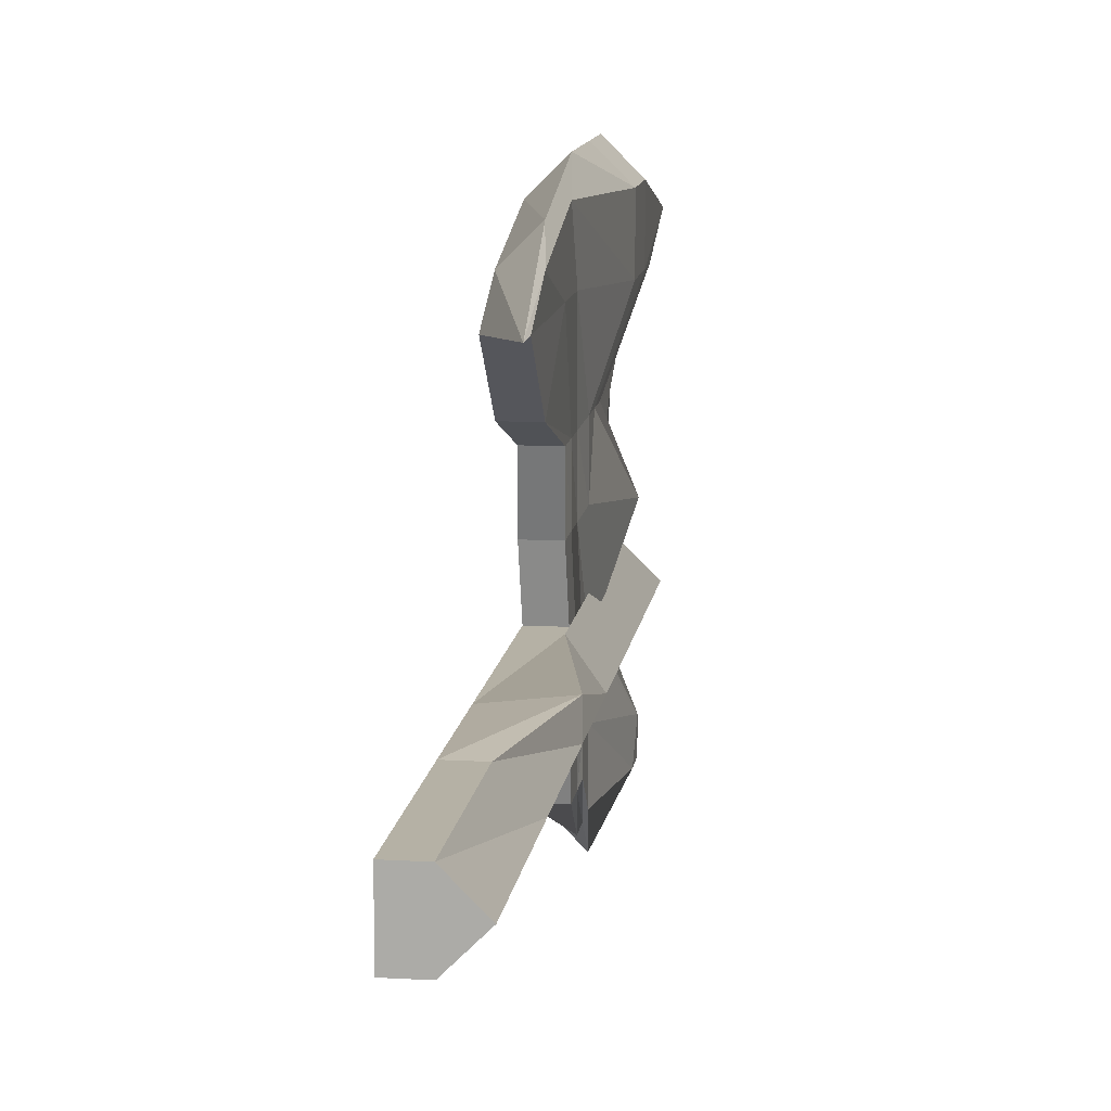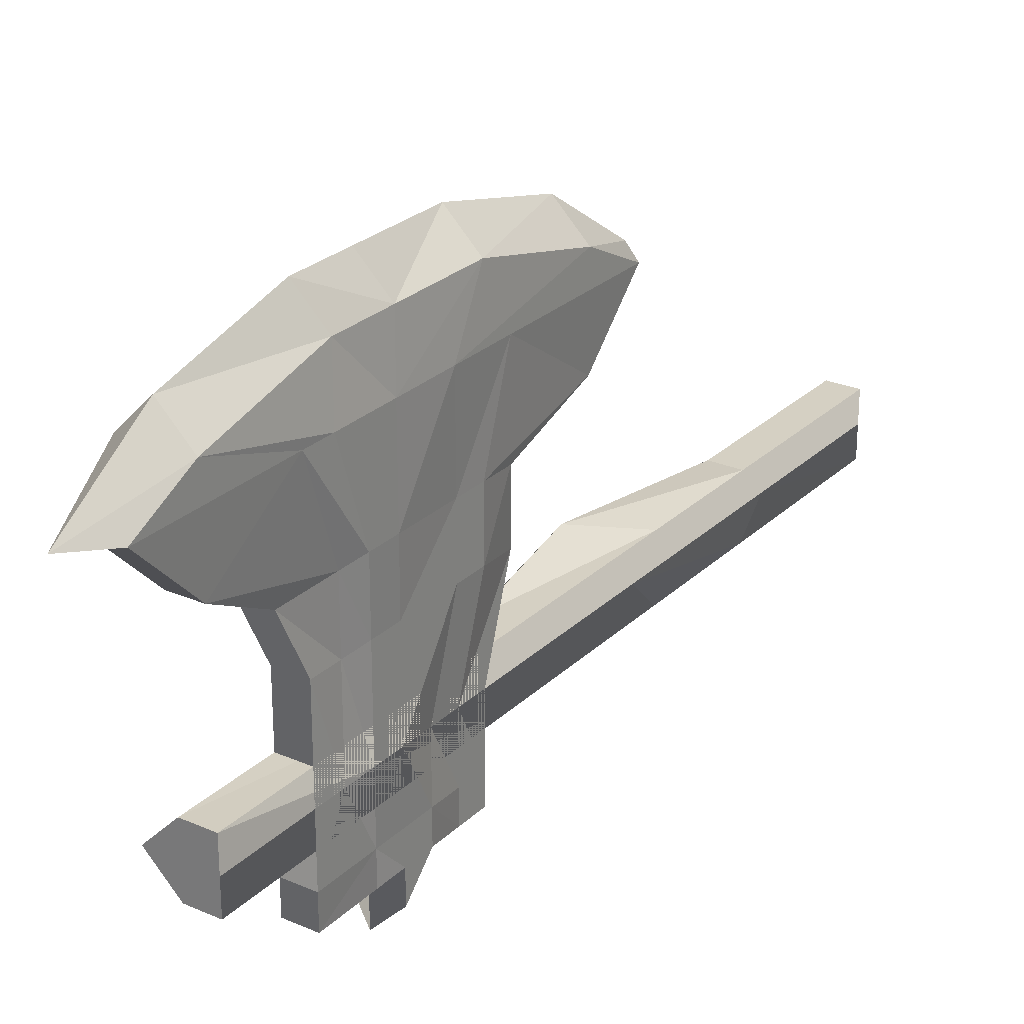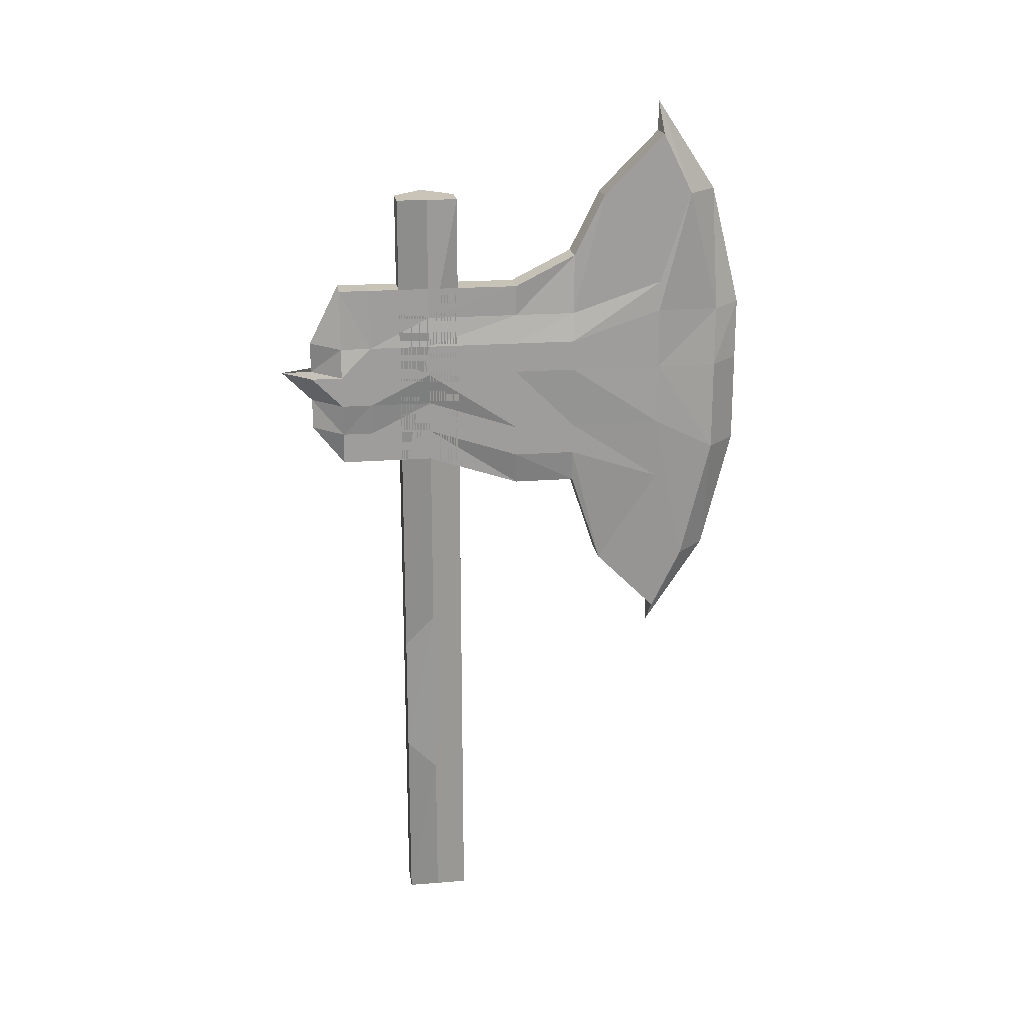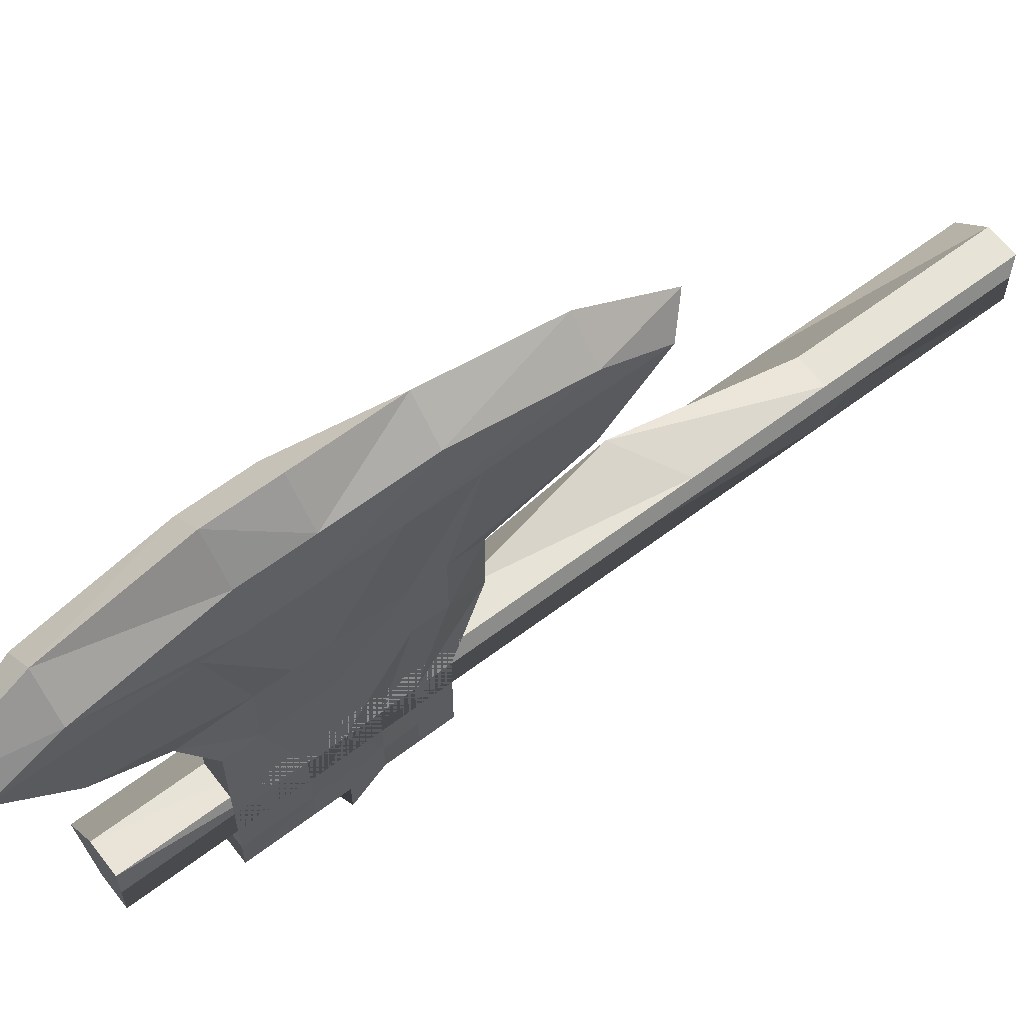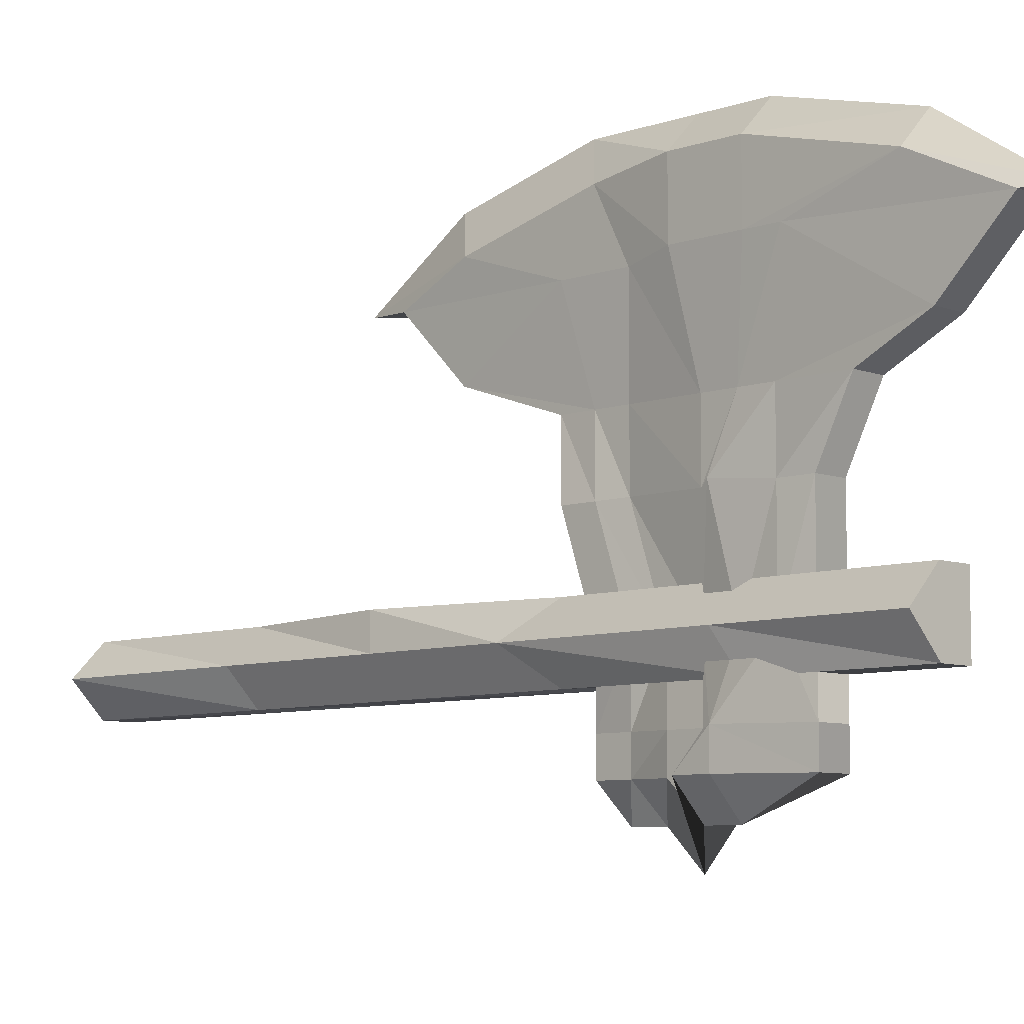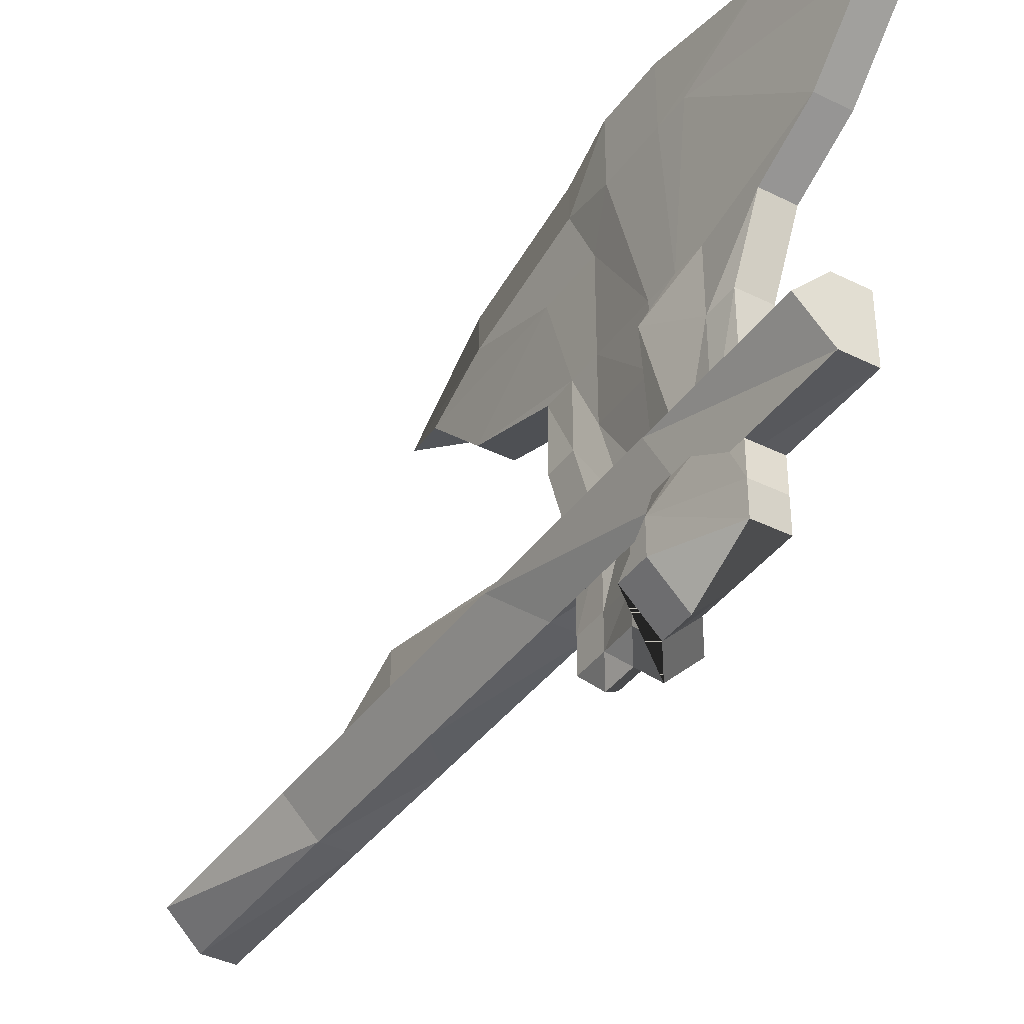
<metadata>
{"format":"obj","ext":"obj","renderer":"f3d","projection":"perspective","resolution":1024,"background":"white","views":[{"elev":11.9,"azim":7.7,"up":"+Z"},{"elev":26.0,"azim":-145.5,"up":"+Z"},{"elev":19.9,"azim":-98.3,"up":"+Y"},{"elev":62.3,"azim":-127.5,"up":"+Z"},{"elev":-7.6,"azim":134.2,"up":"+Z"},{"elev":-39.0,"azim":148.1,"up":"+Z"}]}
</metadata>
<code>
v  0.01 0.01 -0.03
v  0 0.01 -0.04
v  0 0.07 -0.04
v  0.01 0.07 -0.03
v  -0.01 0.01 -0.04
v  -0.01 0.07 -0.04
v  -0.01 0.01 -0.03
v  -0.01 0.06 -0.03
v  -0.01 0.01 -0.02
v  -0.01 0.07 -0.02
v  0 0.01 -0.02
v  0 0.07 -0.02
v  0 0.12 -0.04
v  0.01 0.12 -0.03
v  -0.01 0.11 -0.04
v  -0.01 0.12 -0.03
v  -0.01 0.11 -0.02
v  0.01 0.12 -0.02
v  0 0.17 -0.04
v  0.01 0.16 -0.03
v  -0.01 0.17 -0.04
v  -0.01 0.18 -0.03
v  -0.01 0.17 -0.02
v  0 0.17 -0.02
v  0 0.22 -0.04
v  0.01 0.22 -0.03
v  -0.01 0.22 -0.04
v  -0.01 0.22 -0.03
v  -0.01 0.22 -0.02
v  0 0.22 -0.02
v  0 0.27 -0.04
v  0.01 0.27 -0.03
v  -0.01 0.27 -0.04
v  -0.01 0.27 -0.03
v  -0.01 0.27 -0.02
v  0 0.27 -0.02
g AxeBase
f 1 2 3
f 3 4 1
f 2 5 6
f 6 3 2
f 5 7 8
f 8 6 5
f 7 9 10
f 10 8 7
f 9 11 12
f 12 10 9
f 11 1 4
f 4 12 11
f 4 3 13
f 13 14 4
f 3 6 15
f 15 13 3
f 6 8 16
f 16 15 6
f 8 10 17
f 17 16 8
f 10 12 18
f 18 17 10
f 12 4 14
f 14 18 12
f 14 13 19
f 19 20 14
f 13 15 21
f 21 19 13
f 15 16 22
f 22 21 15
f 16 17 23
f 23 22 16
f 17 18 24
f 24 23 17
f 18 14 20
f 20 24 18
f 20 19 25
f 25 26 20
f 19 21 27
f 27 25 19
f 21 22 28
f 28 27 21
f 22 23 29
f 29 28 22
f 23 24 30
f 30 29 23
f 24 20 26
f 26 30 24
f 26 25 31
f 31 32 26
f 25 27 33
f 33 31 25
f 27 28 34
f 34 33 27
f 28 29 35
f 35 34 28
f 29 30 36
f 36 35 29
f 30 26 32
f 32 36 30
f 9 7 5
f 5 2 1
f 9 5 1
f 11 9 1
f 31 33 34
f 34 35 36
f 31 34 36
f 32 31 36
v  -0.01 0.21 0.07
v  -0 0.21 0.08
v  -0 0.23 0.08
v  -0.01 0.23 0.07
v  -0 0.27 0.07
v  -0.01 0.27 0.06
v  -0 0.3 0.05
v  -0.01 0.29 0.05
v  -0 0.21 -0.08
v  -0.01 0.21 -0.07
v  -0.01 0.21 -0.06
v  -0 0.21 -0.07
v  -0.01 0.22 -0.06
v  -0 0.22 -0.07
v  -0.01 0.24 -0.06
v  -0 0.24 -0.06
v  -0.01 0.21 -0.05
v  -0.01 0.22 -0.05
v  -0.01 0.21 -0.03
v  -0.01 0.21 -0
v  -0.01 0.22 -0
v  -0.01 0.22 -0.03
v  -0.01 0.21 0.02
v  -0.01 0.22 0.02
v  -0.01 0.21 0.05
v  -0.01 0.23 0.05
v  -0.01 0.23 -0
v  -0.01 0.23 -0.03
v  -0.01 0.23 0.02
v  -0.01 0.24 0.05
v  -0.01 0.24 -0.05
v  -0.01 0.24 0
v  -0.01 0.24 -0.03
v  -0.01 0.25 0.02
v  -0.01 0.27 0.03
v  -0.01 0.18 0.07
v  -0 0.18 0.08
v  -0.01 0.14 0.06
v  -0 0.14 0.07
v  -0.01 0.12 0.05
v  -0 0.11 0.05
v  -0 0.2 -0.07
v  -0.01 0.2 -0.06
v  -0 0.19 -0.07
v  -0.01 0.19 -0.06
v  -0 0.18 -0.06
v  -0.01 0.18 -0.06
v  -0.01 0.2 -0.05
v  -0.01 0.2 -0.03
v  -0.01 0.19 -0
v  -0.01 0.19 0.02
v  -0.01 0.19 0.05
v  -0.01 0.19 -0.05
v  -0.01 0.19 -0.03
v  -0.01 0.18 -0
v  -0.01 0.18 0.02
v  -0.01 0.17 0.05
v  -0.01 0.18 -0.05
v  -0.01 0.18 -0.03
v  -0.01 0.17 0
v  -0.01 0.17 0.02
v  -0.01 0.14 0.03
v  0.01 0.21 0.07
v  0.01 0.23 0.07
v  0.01 0.27 0.06
v  0 0.29 0.05
v  0.01 0.21 -0.06
v  0 0.21 -0.07
v  0.01 0.22 -0.06
v  0 0.24 -0.06
v  0 0.21 -0.05
v  0.01 0.22 -0.05
v  0 0.21 -0.03
v  0 0.22 -0.03
v  0.01 0.22 -0
v  0 0.21 -0
v  0 0.22 0.02
v  0 0.21 0.02
v  0.01 0.23 0.05
v  0.01 0.21 0.05
v  0 0.23 -0.03
v  0 0.23 -0
v  0 0.23 0.02
v  0.01 0.24 0.05
v  0 0.24 -0.05
v  0 0.24 -0.03
v  0 0.24 0
v  0 0.25 0.02
v  0 0.27 0.03
v  0 0.18 0.07
v  0 0.14 0.06
v  0 0.12 0.05
v  0 0.2 -0.06
v  0 0.19 -0.06
v  0 0.18 -0.06
v  0 0.2 -0.05
v  0 0.19 -0
v  0 0.2 -0.03
v  0 0.19 0.02
v  0 0.19 0.05
v  0 0.19 -0.05
v  0 0.18 -0
v  0 0.19 -0.03
v  0 0.18 0.02
v  0 0.17 0.05
v  0 0.18 -0.05
v  0 0.17 0
v  0 0.18 -0.03
v  0 0.17 0.02
v  0 0.14 0.03
v  -0 0.27 0.03
v  -0 0.29 0.05
v  -0 0.25 0.02
v  -0 0.24 0
v  -0 0.24 -0.03
v  -0 0.24 -0.05
v  -0 0.14 0.03
v  -0 0.12 0.05
v  -0 0.17 0.02
v  -0 0.17 0
v  -0 0.18 -0.03
v  -0 0.18 -0.05
g AxeHead
f 37 38 39
f 39 40 37
f 40 39 41
f 41 42 40
f 42 41 43
f 43 44 42
f 45 46 47
f 47 48 45
f 48 47 49
f 49 50 48
f 50 49 51
f 51 52 50
f 53 54 47
f 47 46 53
f 55 56 57
f 57 58 55
f 56 59 60
f 60 57 56
f 59 61 62
f 62 60 59
f 61 37 40
f 40 62 61
f 54 54 49
f 49 47 54
f 58 57 63
f 63 64 58
f 57 60 65
f 65 63 57
f 60 62 66
f 66 65 60
f 62 40 42
f 42 66 62
f 54 67 51
f 51 49 54
f 64 63 68
f 68 69 64
f 63 65 70
f 70 68 63
f 65 66 71
f 71 70 65
f 66 42 44
f 44 71 66
f 55 58 54
f 54 53 55
f 58 64 54
f 54 54 58
f 64 69 67
f 67 54 64
f 37 72 73
f 73 38 37
f 72 74 75
f 75 73 72
f 74 76 77
f 77 75 74
f 45 78 79
f 79 46 45
f 78 80 81
f 81 79 78
f 80 82 83
f 83 81 80
f 53 46 79
f 79 84 53
f 55 85 86
f 86 56 55
f 56 86 87
f 87 59 56
f 59 87 88
f 88 61 59
f 61 88 72
f 72 37 61
f 84 79 81
f 81 89 84
f 85 90 91
f 91 86 85
f 86 91 92
f 92 87 86
f 87 92 93
f 93 88 87
f 88 93 74
f 74 72 88
f 89 81 83
f 83 94 89
f 90 95 96
f 96 91 90
f 91 96 97
f 97 92 91
f 92 97 98
f 98 93 92
f 93 98 76
f 76 74 93
f 55 53 84
f 84 85 55
f 85 84 89
f 89 90 85
f 90 89 94
f 94 95 90
f 99 100 39
f 39 38 99
f 100 101 41
f 41 39 100
f 101 102 43
f 43 41 101
f 45 48 103
f 103 104 45
f 48 50 105
f 105 103 48
f 50 52 106
f 106 105 50
f 107 104 103
f 103 108 107
f 109 110 111
f 111 112 109
f 112 111 113
f 113 114 112
f 114 113 115
f 115 116 114
f 116 115 100
f 100 99 116
f 108 103 105
f 105 108 108
f 110 117 118
f 118 111 110
f 111 118 119
f 119 113 111
f 113 119 120
f 120 115 113
f 115 120 101
f 101 100 115
f 108 105 106
f 106 121 108
f 117 122 123
f 123 118 117
f 118 123 124
f 124 119 118
f 119 124 125
f 125 120 119
f 120 125 102
f 102 101 120
f 109 107 108
f 108 110 109
f 110 108 108
f 108 117 110
f 117 108 121
f 121 122 117
f 99 38 73
f 73 126 99
f 126 73 75
f 75 127 126
f 127 75 77
f 77 128 127
f 45 104 129
f 129 78 45
f 78 129 130
f 130 80 78
f 80 130 131
f 131 82 80
f 107 132 129
f 129 104 107
f 109 112 133
f 133 134 109
f 112 114 135
f 135 133 112
f 114 116 136
f 136 135 114
f 116 99 126
f 126 136 116
f 132 137 130
f 130 129 132
f 134 133 138
f 138 139 134
f 133 135 140
f 140 138 133
f 135 136 141
f 141 140 135
f 136 126 127
f 127 141 136
f 137 142 131
f 131 130 137
f 139 138 143
f 143 144 139
f 138 140 145
f 145 143 138
f 140 141 146
f 146 145 140
f 141 127 128
f 128 146 141
f 109 134 132
f 132 107 109
f 134 139 137
f 137 132 134
f 139 144 142
f 142 137 139
f 125 147 148
f 148 102 125
f 124 149 147
f 147 125 124
f 124 123 150
f 150 149 124
f 122 151 150
f 150 123 122
f 122 121 152
f 152 151 122
f 106 52 152
f 152 121 106
f 43 102 148
f 76 98 153
f 153 154 76
f 98 97 155
f 155 153 98
f 97 96 156
f 156 155 97
f 96 95 157
f 157 156 96
f 95 94 158
f 158 157 95
f 94 83 82
f 82 158 94
f 76 154 77
f 82 82 83
f 52 106 52
f 52 51 52
f 52 51 67
f 67 152 52
f 67 69 151
f 151 152 67
f 69 68 150
f 150 151 69
f 68 70 149
f 149 150 68
f 149 70 71
f 71 147 149
f 71 44 148
f 148 147 71
f 148 44 43
f 82 131 82
f 131 142 158
f 158 82 131
f 142 144 157
f 157 158 142
f 144 143 156
f 156 157 144
f 143 145 155
f 155 156 143
f 145 146 153
f 153 155 145
f 146 128 154
f 154 153 146
f 154 128 77

</code>
